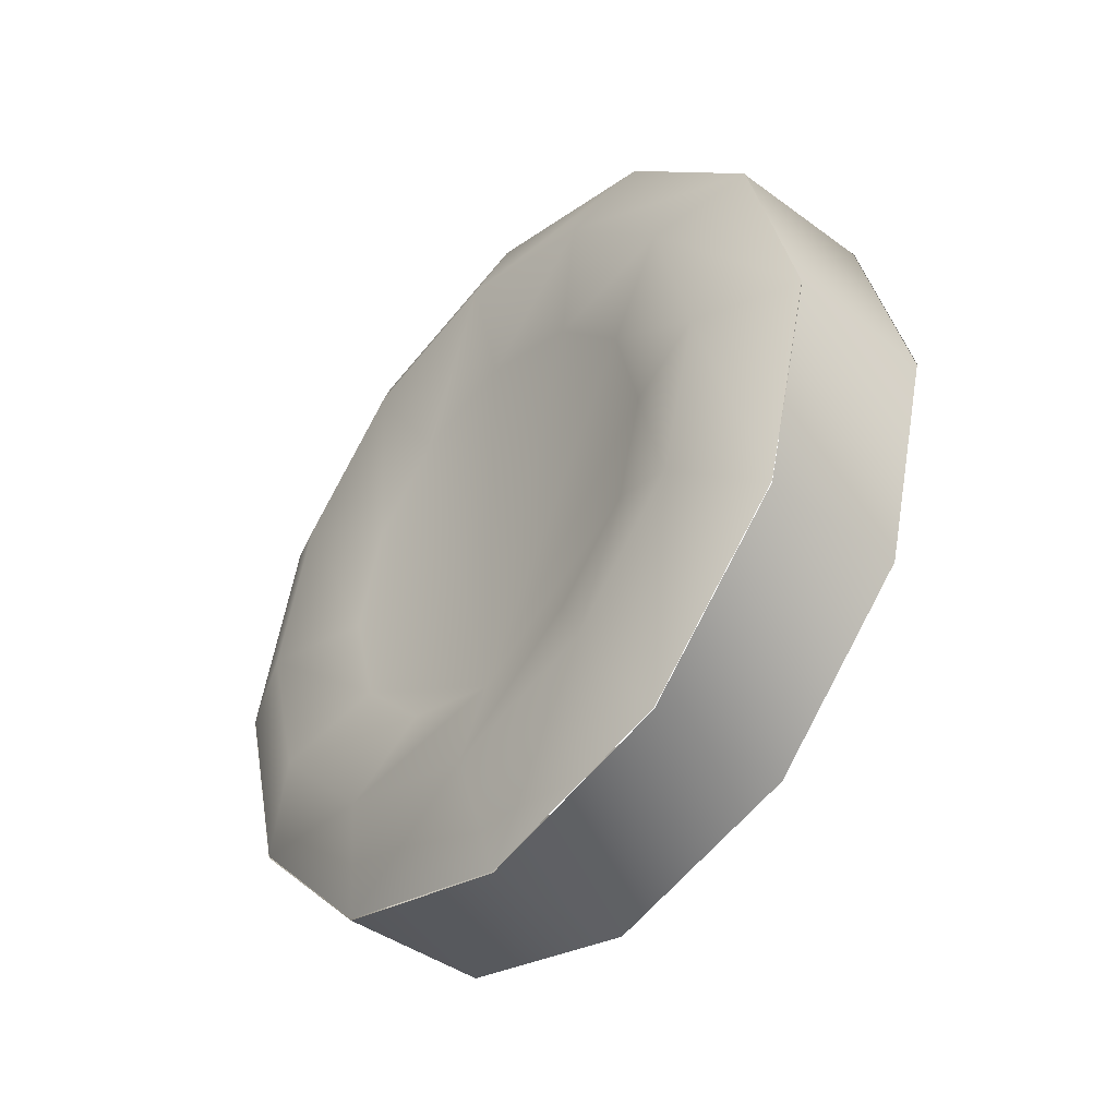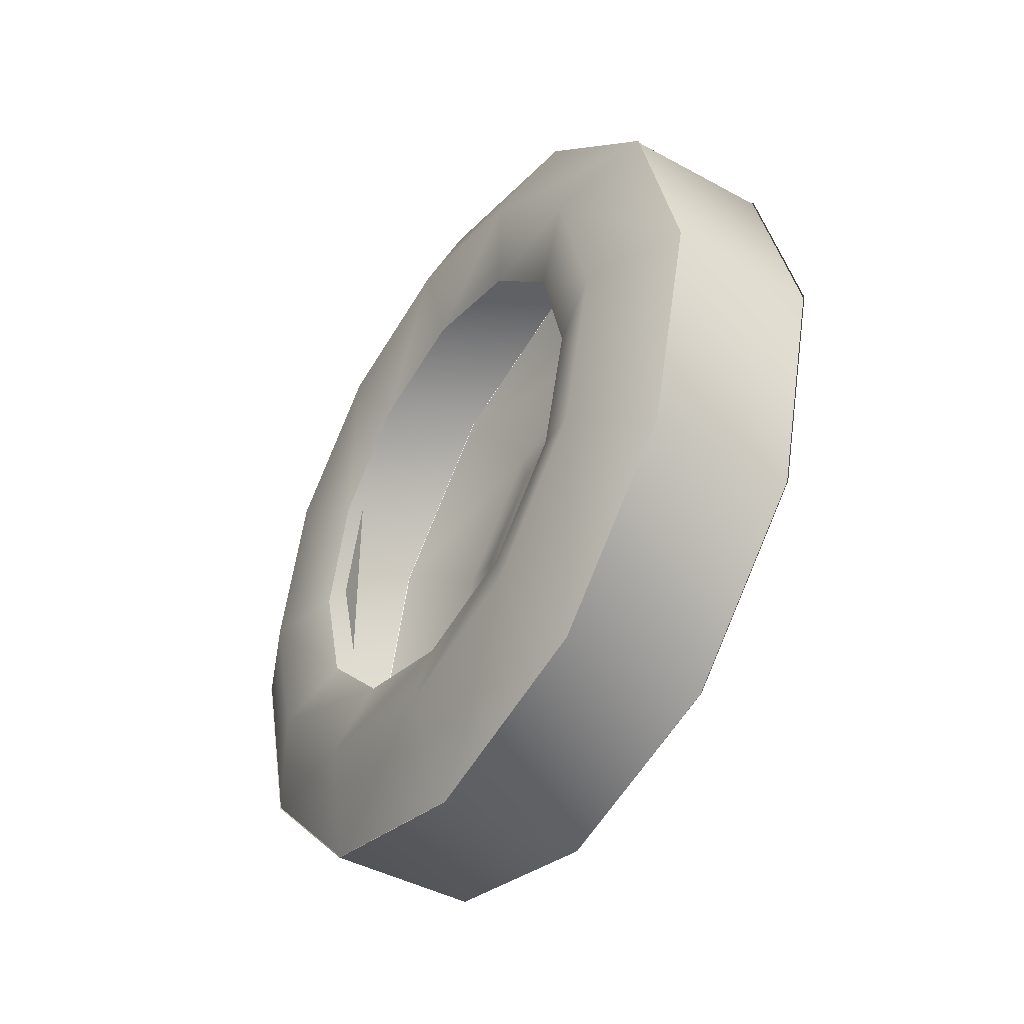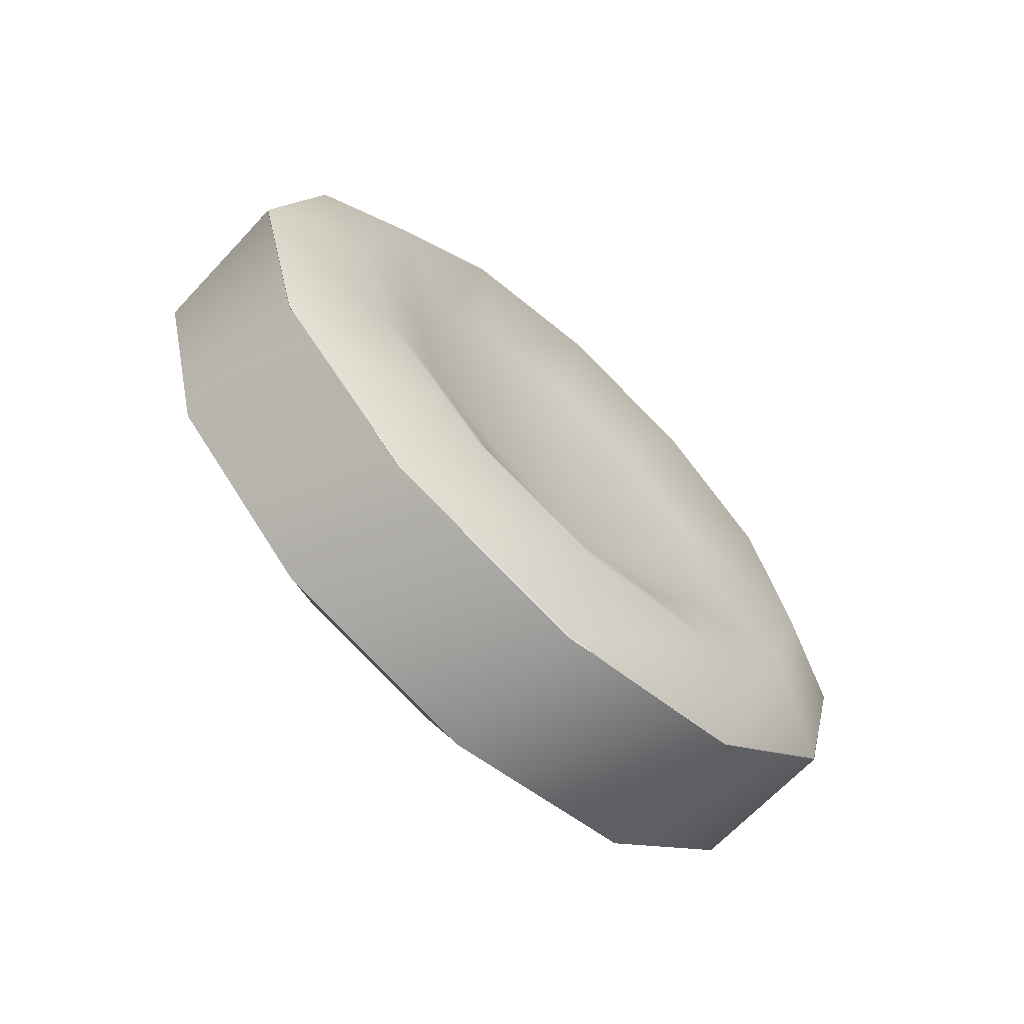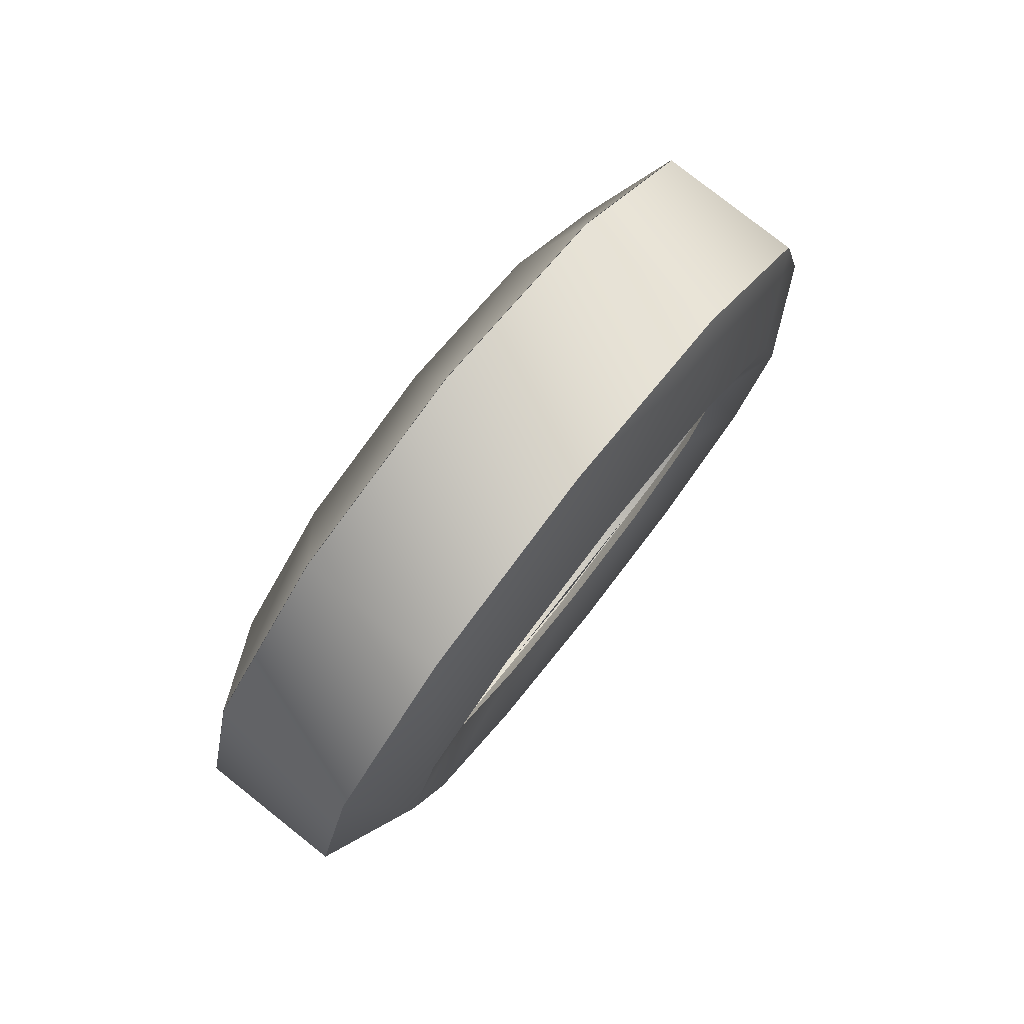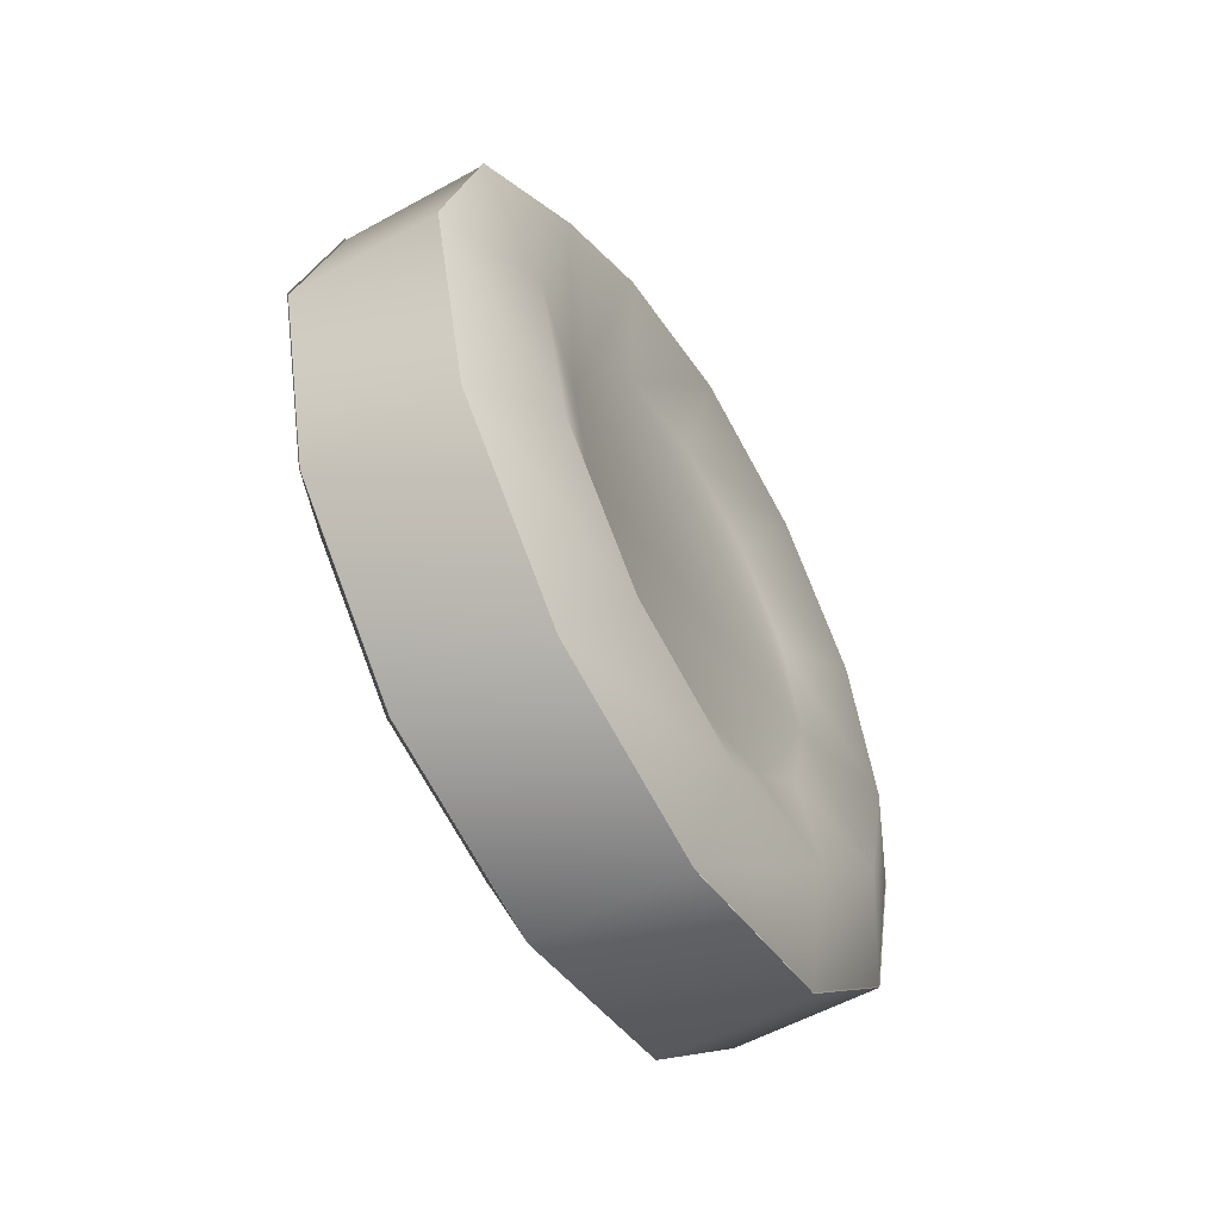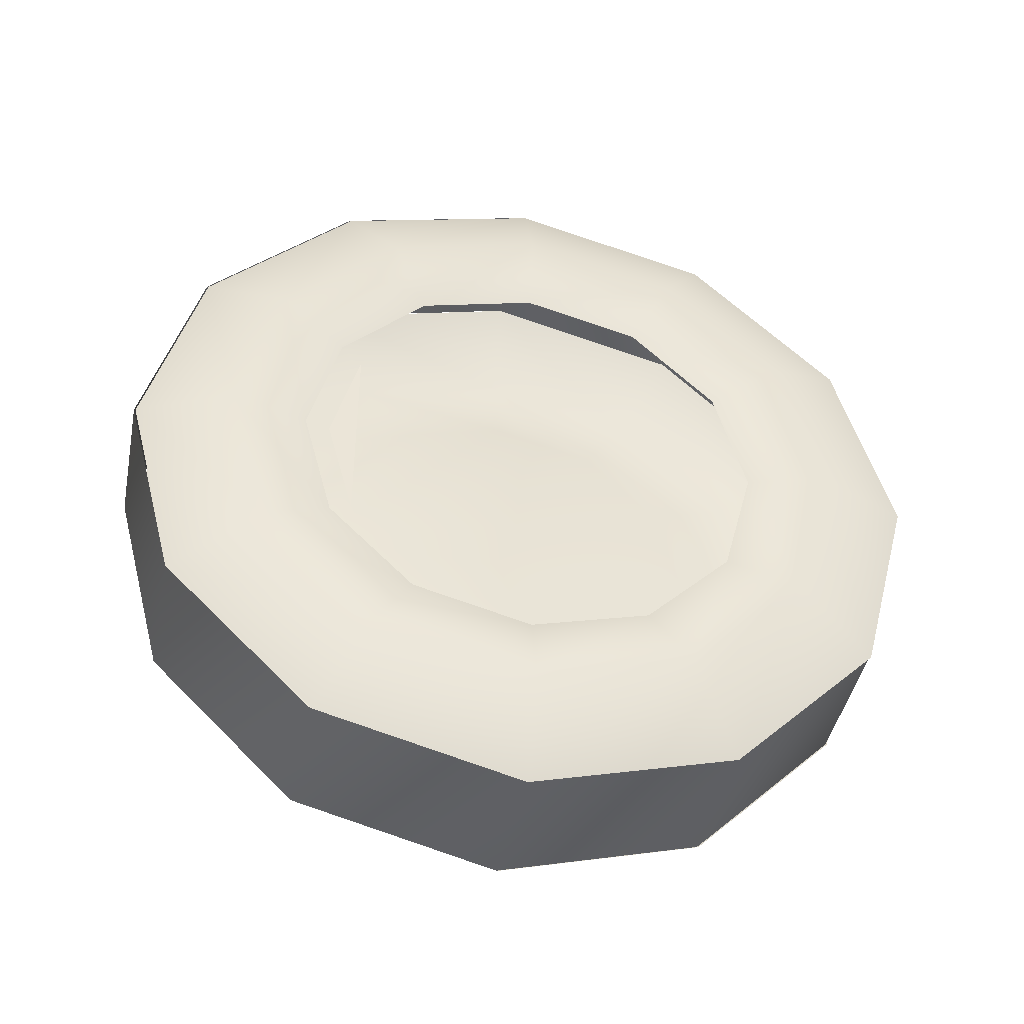
<metadata>
{"format":"obj","ext":"obj","renderer":"f3d","projection":"perspective","resolution":1024,"background":"white","views":[{"elev":-42.7,"azim":-41.1,"up":"+Y"},{"elev":-43.4,"azim":147.2,"up":"+Z"},{"elev":-66.8,"azim":-133.1,"up":"+Y"},{"elev":79.5,"azim":38.3,"up":"+Y"},{"elev":-56.1,"azim":-150.0,"up":"+Z"},{"elev":-43.2,"azim":78.7,"up":"+Z"}]}
</metadata>
<code>
g default
v 5.84 3.539 -0.427
v 5.84 2.575 -0.6851
v 5.574 2.112 0.1177
v 5.574 3.539 0.4999
v 5.84 1.87 -1.39
v 5.574 1.068 -0.9267
v 5.84 1.612 -2.353
v 5.574 0.6854 -2.353
v 5.84 1.87 -3.316
v 5.574 1.068 -3.78
v 5.84 2.575 -4.021
v 5.574 2.112 -4.824
v 5.84 3.539 -4.279
v 5.574 3.539 -5.206
v 5.84 4.502 -4.021
v 5.574 4.965 -4.824
v 5.84 5.207 -3.316
v 5.574 6.009 -3.78
v 5.84 5.465 -2.353
v 5.574 6.392 -2.353
v 5.84 5.207 -1.39
v 5.574 6.009 -0.9266
v 5.84 4.502 -0.6851
v 5.574 4.965 0.1177
v 5.951 1.67 0.8834
v 5.951 3.539 1.384
v 5.951 0.3019 -0.4846
v 5.951 -0.1988 -2.353
v 5.951 0.3019 -4.222
v 5.951 1.67 -5.59
v 5.951 3.539 -6.09
v 5.951 5.407 -5.59
v 5.951 6.775 -4.222
v 5.951 7.276 -2.353
v 5.951 6.775 -0.4845
v 5.951 5.407 0.8834
v 7.308 3.539 1.384
v 7.308 1.67 0.8834
v 7.685 2.112 0.1177
v 7.685 3.539 0.4999
v 7.308 0.3019 -0.4845
v 7.685 1.068 -0.9266
v 7.308 -0.1988 -2.353
v 7.685 0.6854 -2.353
v 7.308 0.3019 -4.222
v 7.685 1.068 -3.78
v 7.308 1.67 -5.59
v 7.685 2.112 -4.824
v 7.308 3.539 -6.09
v 7.685 3.539 -5.206
v 7.308 5.407 -5.59
v 7.685 4.965 -4.824
v 7.308 6.775 -4.222
v 7.685 6.009 -3.78
v 7.308 7.276 -2.353
v 7.685 6.392 -2.353
v 7.308 6.775 -0.4845
v 7.685 6.009 -0.9266
v 7.308 5.407 0.8834
v 7.685 4.965 0.1177
v 7.419 1.87 -1.39
v 7.419 1.612 -2.353
v 7.419 1.87 -3.316
v 7.485 4.617 -4.221
v 7.485 3.539 -4.51
v 7.485 2.46 -4.221
v 7.485 1.671 -3.431
v 7.485 1.382 -2.353
v 7.485 1.671 -1.275
v 7.485 2.46 -0.4857
v 7.485 3.539 -0.1968
v 7.485 4.617 -0.4857
v 7.485 5.406 -1.275
v 7.485 5.695 -2.353
v 7.485 5.406 -3.431
v 5.951 3.524 1.384
v 5.951 1.656 0.8834
v 7.308 1.656 0.8834
v 7.308 3.524 1.384
v 5.951 0.2876 -0.4846
v 7.308 0.2876 -0.4845
v 5.951 -0.2131 -2.353
v 7.308 -0.2131 -2.353
v 5.951 0.2876 -4.222
v 7.308 0.2876 -4.222
v 5.951 1.656 -5.59
v 7.308 1.656 -5.59
v 5.951 3.524 -6.09
v 7.308 3.524 -6.09
v 5.951 5.393 -5.59
v 7.308 5.393 -5.59
v 5.951 6.761 -4.222
v 7.308 6.761 -4.222
v 5.951 7.261 -2.353
v 7.308 7.261 -2.353
v 5.951 6.761 -0.4845
v 7.308 6.761 -0.4845
v 5.951 5.393 0.8834
v 7.308 5.393 0.8834
g TruckII_Weel_L
f 1 2 3
f 1 3 4
f 2 5 6
f 2 6 3
f 5 7 8 6
f 7 9 10 8
f 9 11 12
f 9 12 10
f 11 13 14 12
f 13 15 16 14
f 15 17 18 16
f 17 19 20
f 17 20 18
f 19 21 22
f 19 22 20
f 21 23 24 22
f 23 1 4 24
f 4 3 25
f 4 25 26
f 3 6 27
f 3 27 25
f 6 8 28
f 6 28 27
f 8 10 29
f 8 29 28
f 10 12 30
f 10 30 29
f 12 14 31
f 12 31 30
f 14 16 32
f 14 32 31
f 16 18 33
f 16 33 32
f 18 20 34
f 18 34 33
f 20 22 35
f 20 35 34
f 22 24 36
f 22 36 35
f 24 4 26
f 24 26 36
f 37 38 39
f 37 39 40
f 38 41 42
f 38 42 39
f 41 43 44
f 41 44 42
f 43 45 46
f 43 46 44
f 45 47 48
f 45 48 46
f 47 49 50
f 47 50 48
f 49 51 52
f 49 52 50
f 51 53 54
f 51 54 52
f 53 55 56
f 53 56 54
f 55 57 58
f 55 58 56
f 57 59 60
f 57 60 58
f 59 37 40
f 59 40 60
f 40 39 70 71
f 39 42 69 70
f 42 44 68 69
f 44 46 67 68
f 46 48 66 67
f 48 50 65 66
f 50 52 64 65
f 52 54 75 64
f 54 56 74 75
f 56 58 73 74
f 58 60 72 73
f 60 40 71 72
f 63 62 61
f 7 13 11
f 7 11 9
f 7 17 15
f 7 15 13
f 7 21 19
f 7 19 17
f 7 1 23
f 7 23 21
f 7 5 2
f 7 2 1
f 76 77 78
f 76 78 79
f 77 80 81
f 77 81 78
f 80 82 83
f 80 83 81
f 82 84 85
f 82 85 83
f 84 86 87
f 84 87 85
f 86 88 89
f 86 89 87
f 88 90 91
f 88 91 89
f 90 92 93
f 90 93 91
f 92 94 95
f 92 95 93
f 94 96 97
f 94 97 95
f 96 98 99
f 96 99 97
f 98 76 79
f 98 79 99

</code>
